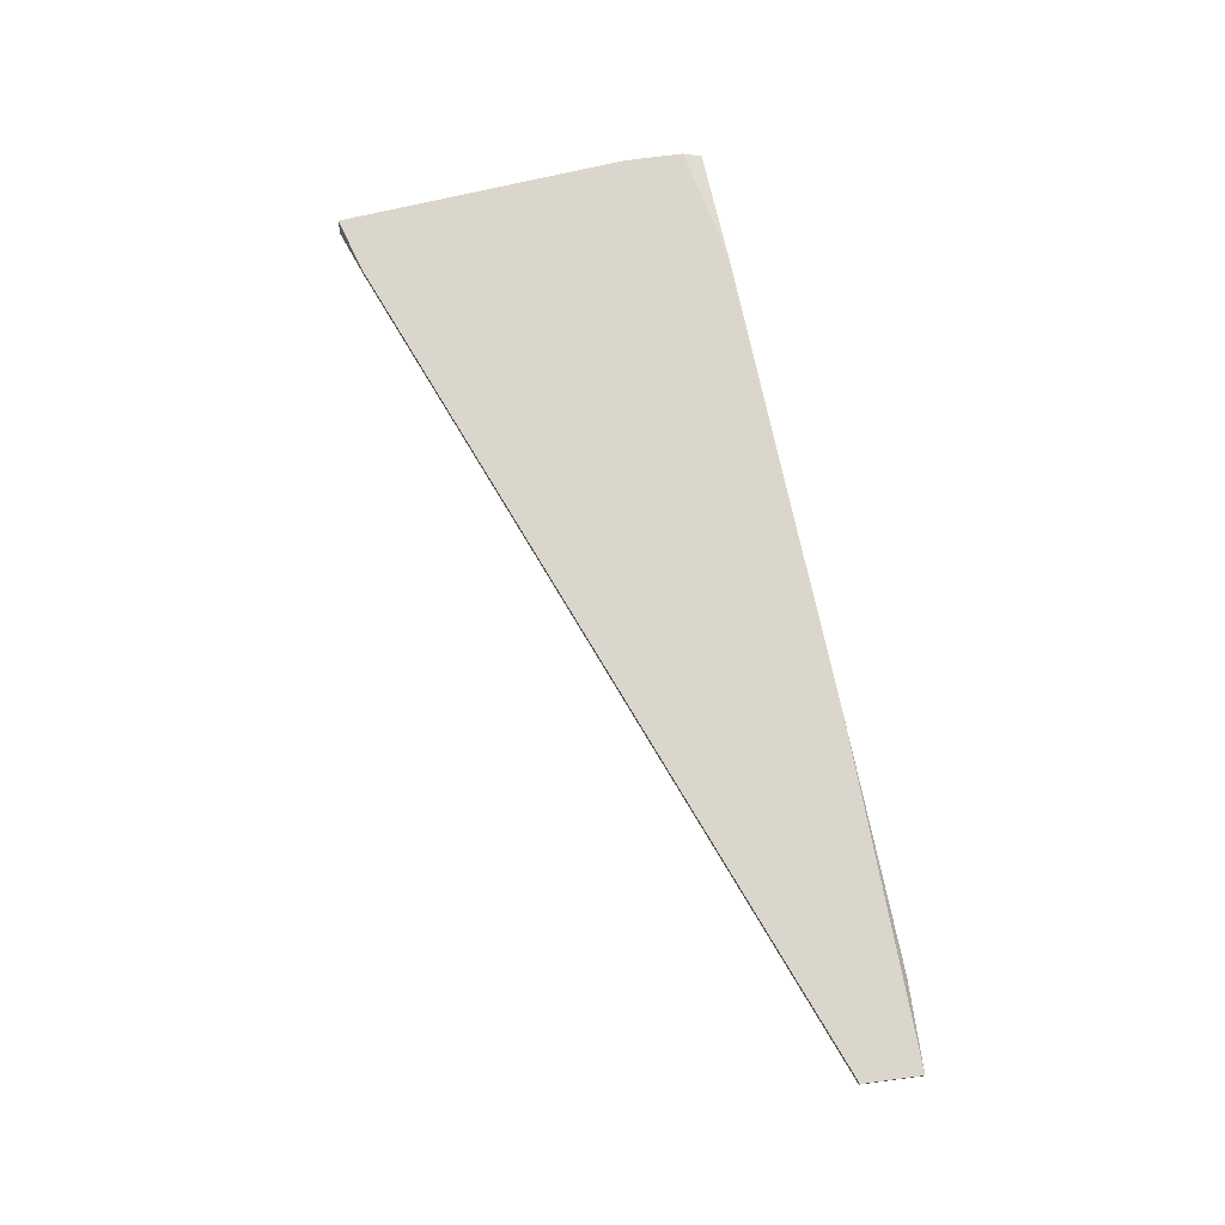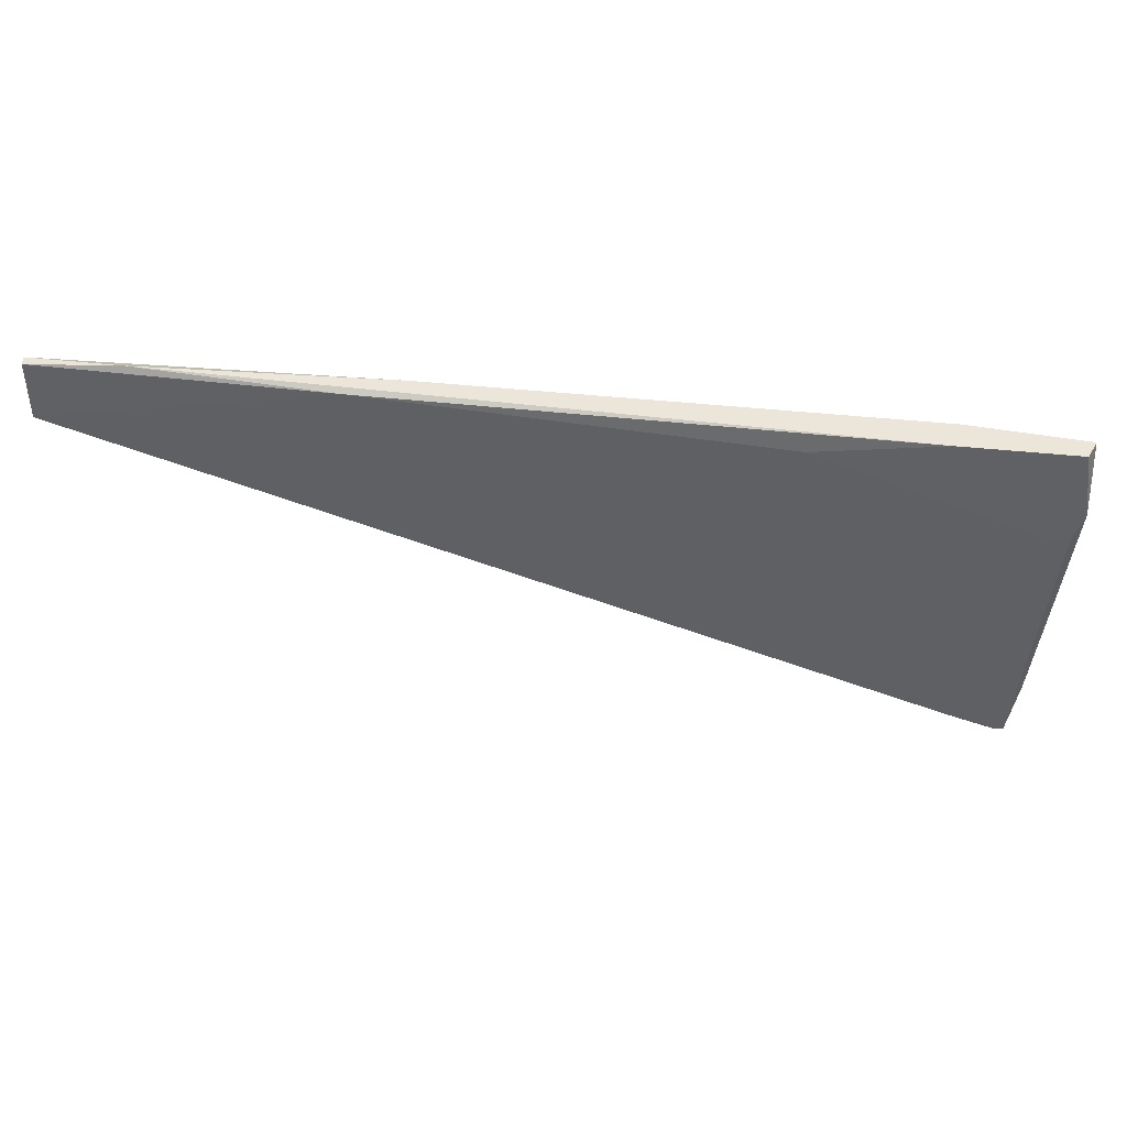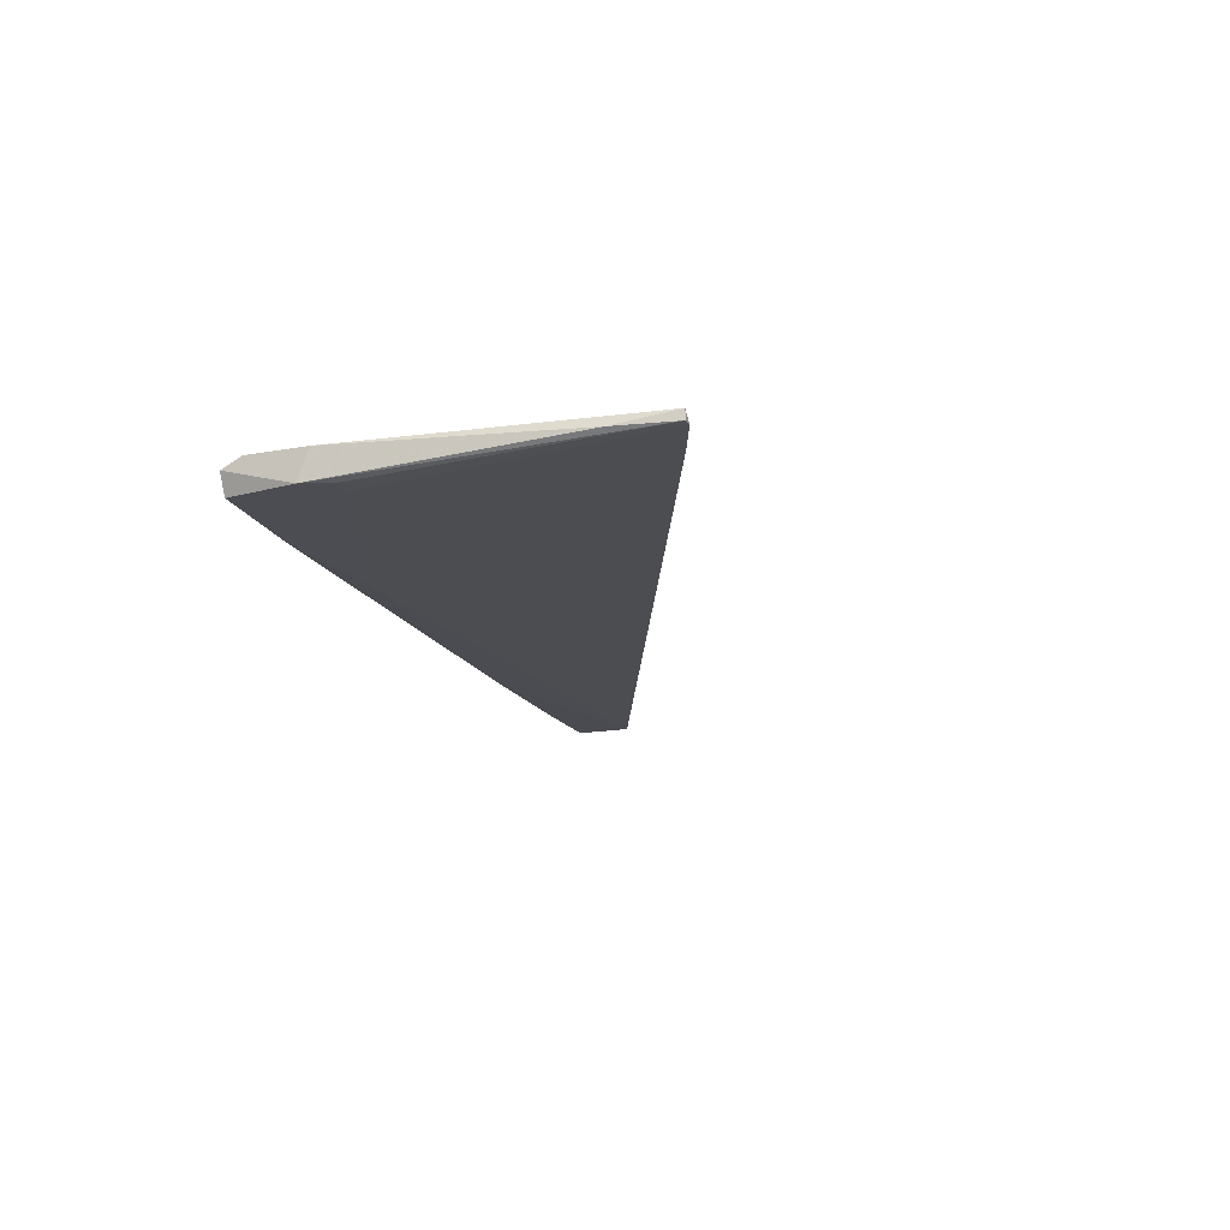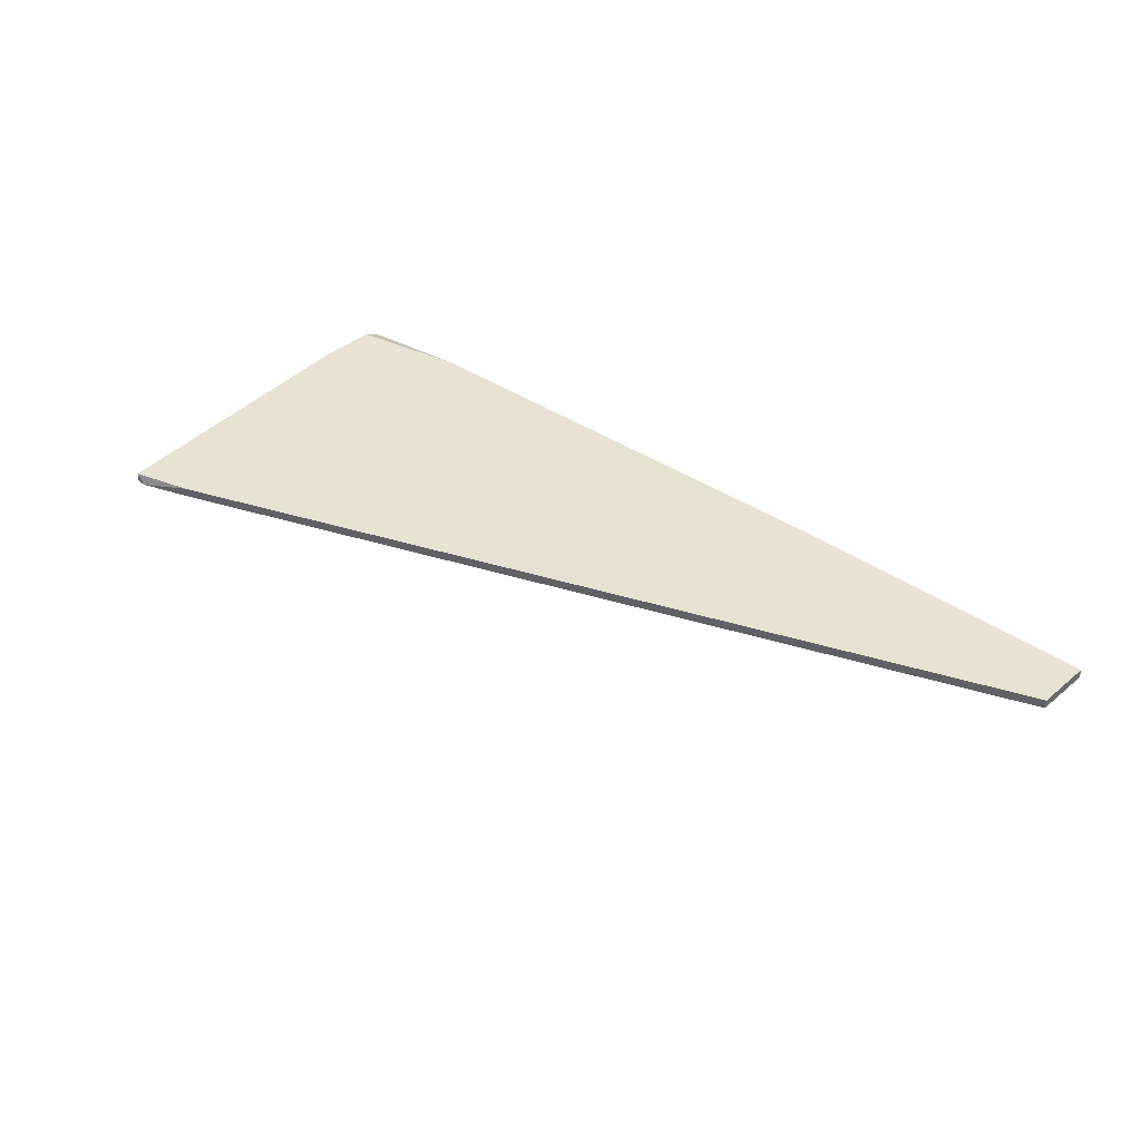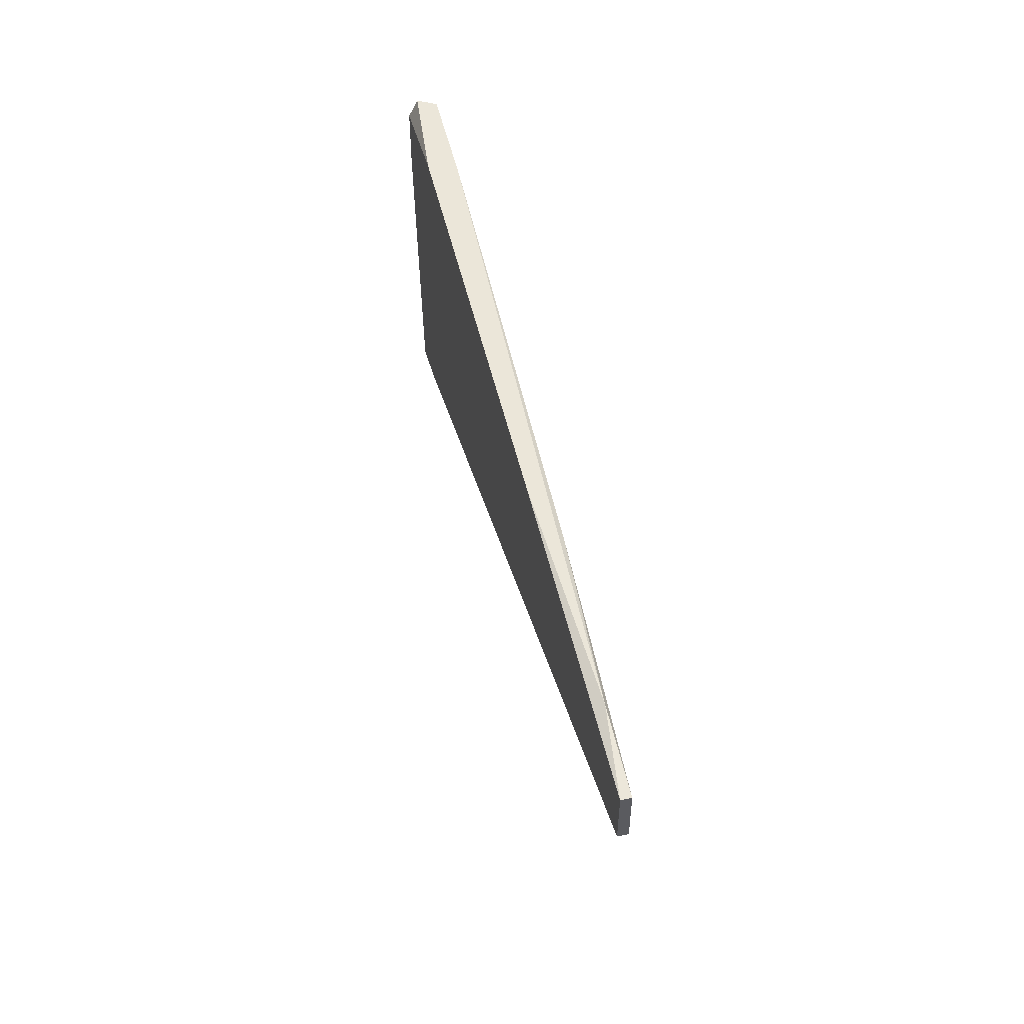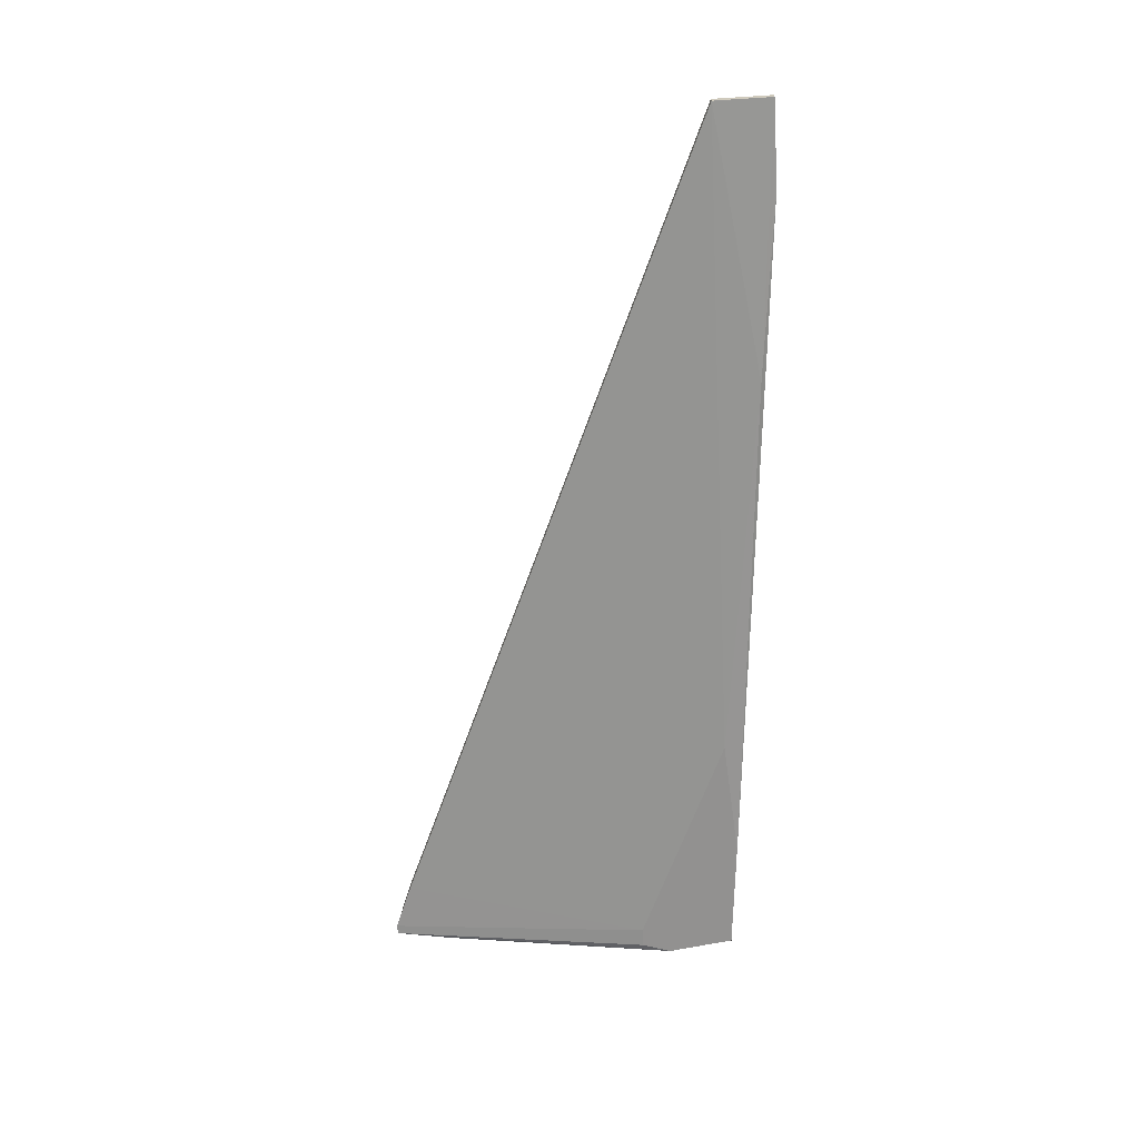
<metadata>
{"format":"obj","ext":"obj","renderer":"f3d","projection":"perspective","resolution":1024,"background":"white","views":[{"elev":74.0,"azim":-97.4,"up":"+Y"},{"elev":43.5,"azim":1.4,"up":"+Z"},{"elev":-16.4,"azim":110.8,"up":"+Y"},{"elev":39.9,"azim":-135.9,"up":"+Y"},{"elev":52.1,"azim":-102.3,"up":"+Z"},{"elev":-66.1,"azim":-86.4,"up":"+Y"}]}
</metadata>
<code>
v 0.02485 0.0108 0.03665
v 0.06276 0.007554 0.03123
v 0.07686 0.007554 0.03232
v 0.08661 0.009721 -0.009944
v 0.08769 0.007554 0.0204
v -0.002249 0.00972 0.03882
v 0.08118 0.009721 -0.007772
v 0.08118 0.0108 -0.007772
v 0.08877 0.009721 -0.003438
v 0.08768 0.009721 -0.009944
v 0.08768 0.0108 -0.009944
v 0.07794 0.0108 0.03232
v -0.012 0.0108 0.03882
v -0.012 0.0108 0.03232
v -0.012 0.00972 0.03882
v -0.012 0.00972 0.03232
v 0.08986 0.007554 0.03123
v 0.08986 0.007554 0.0204
v 0.09095 0.0108 0.02256
v 0.09095 0.0108 0.02907
v 0.09095 0.007554 0.02365
v 0.09095 0.00972 0.03123
v 0.01835 0.008638 0.03665
f 9 21 10
f 1 20 11
f 1 11 13
f 16 2 23
f 17 2 18
f 7 16 14
f 16 13 14
f 13 11 14
f 20 1 12
f 1 13 6
f 17 18 21
f 13 16 15
f 16 23 15
f 6 13 15
f 23 6 15
f 12 1 22
f 20 12 22
f 17 21 22
f 21 20 22
f 7 4 5
f 16 7 5
f 2 16 5
f 4 18 5
f 18 2 5
f 11 20 19
f 20 21 19
f 9 11 19
f 21 9 19
f 4 7 8
f 11 4 8
f 7 14 8
f 14 11 8
f 2 17 3
f 23 2 3
f 1 6 3
f 6 23 3
f 22 1 3
f 17 22 3
f 4 11 10
f 18 4 10
f 21 18 10
f 11 9 10

</code>
